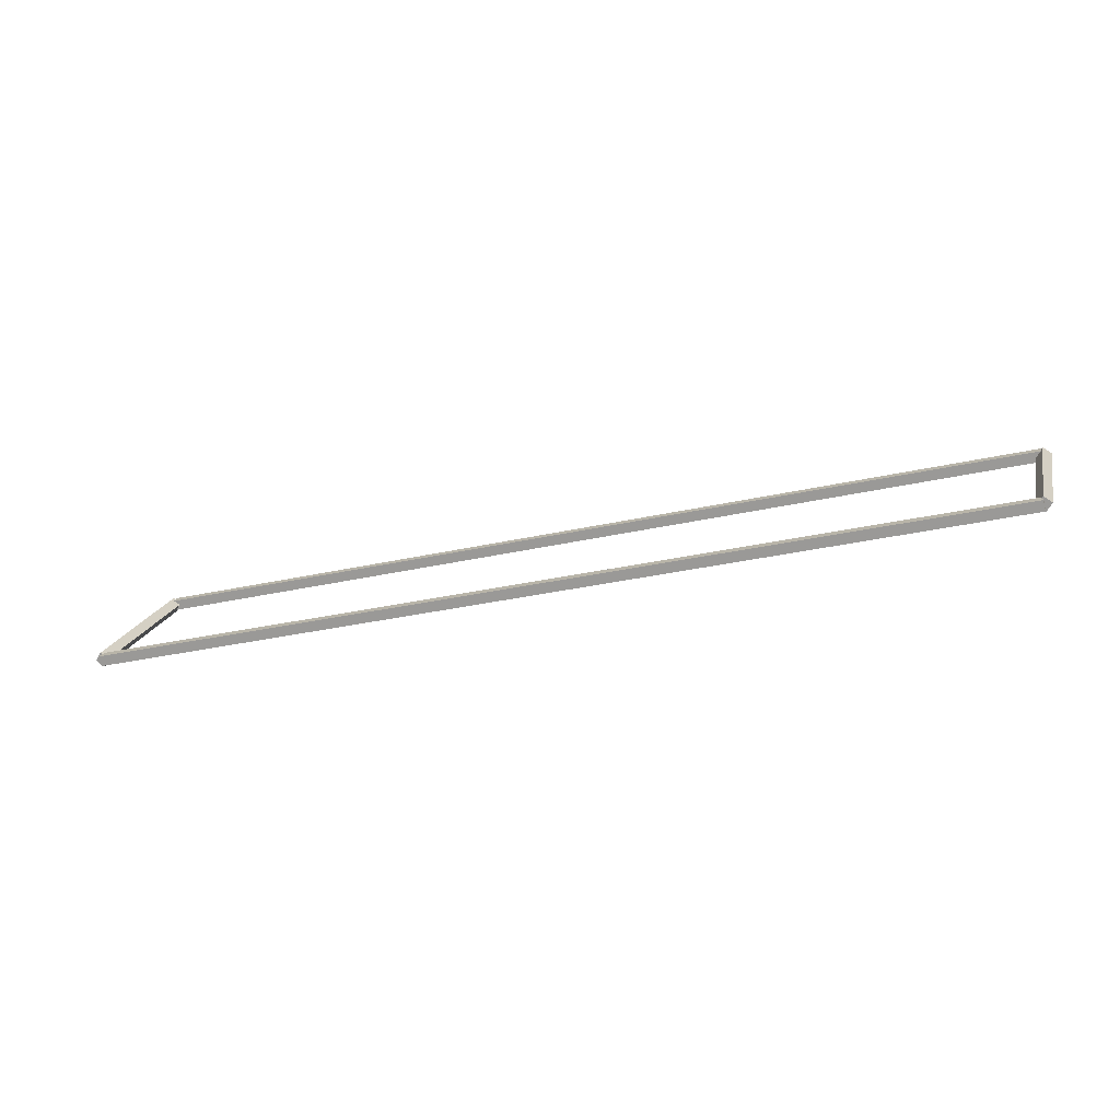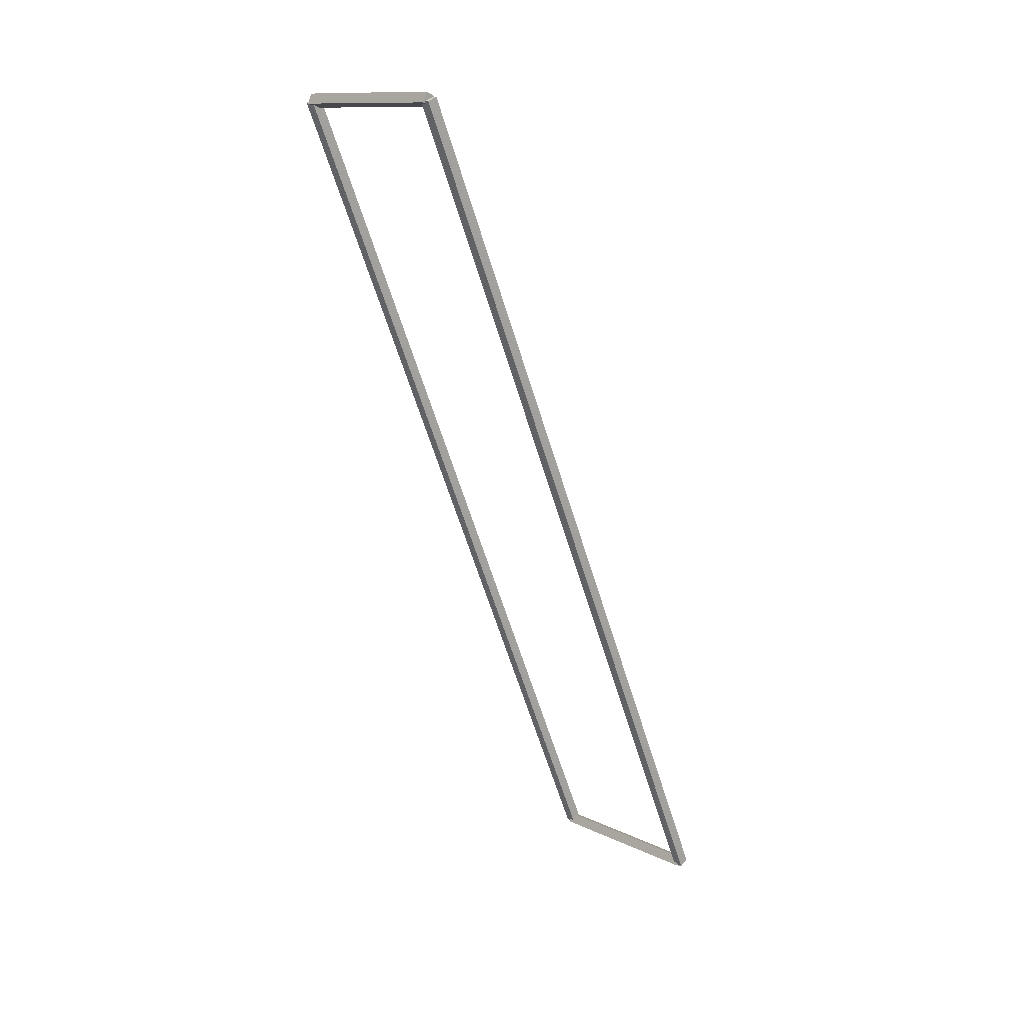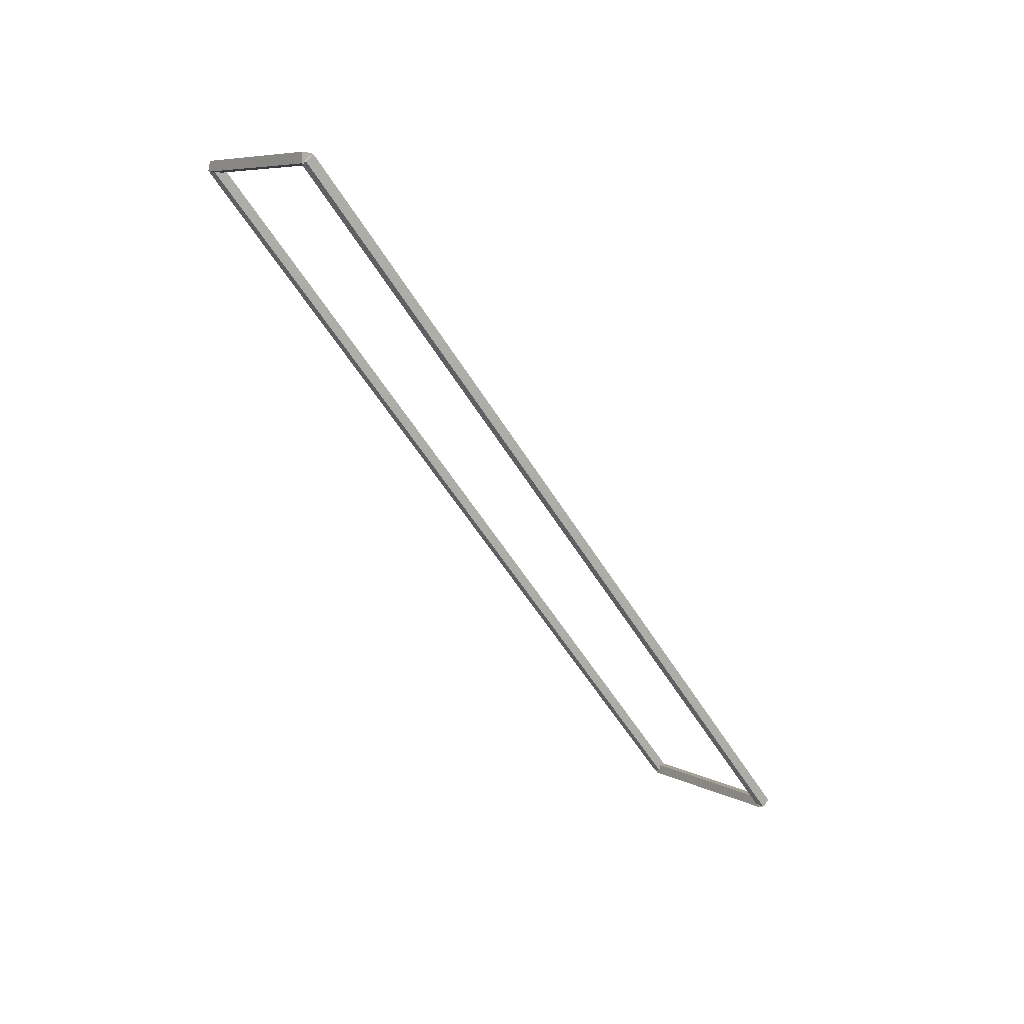
<metadata>
{"format":"obj","ext":"obj","renderer":"f3d","projection":"perspective","resolution":1024,"background":"white","views":[{"elev":-29.0,"azim":-160.8,"up":"+Y"},{"elev":-61.1,"azim":-73.1,"up":"+Z"},{"elev":-54.9,"azim":120.7,"up":"+Y"}]}
</metadata>
<code>
g layer_boundary_0_3_3
v 12.7 49.2 8.404e-07
v 12.7 49.1 0.1
v 12.7 49 8.404e-07
v 12.7 49.1 -0.1
v 0 49.2 8.404e-07
v 0 49.1 0.1
v 0 49 8.404e-07
v 0 49.1 -0.1
f 1 2 3 4
f 6 2 1 5
f 5 1 4 8
f 6 5 8 7
f 8 4 3 7
f 7 3 2 6
g layer_boundary_0_3_3
v 12.8 50.8 1.697
v 12.7 50.87 1.626
v 12.6 50.8 1.697
v 12.7 50.73 1.768
v 12.8 49.1 8.345e-07
v 12.7 49.17 -0.07071
v 12.6 49.1 8.345e-07
v 12.7 49.03 0.07071
f 9 10 11 12
f 14 10 9 13
f 13 9 12 16
f 14 13 16 15
f 16 12 11 15
f 15 11 10 14
g layer_boundary_0_3_3
v 0 50.9 1.697
v 0 50.8 1.597
v 0 50.7 1.697
v 0 50.8 1.797
v 12.7 50.9 1.697
v 12.7 50.8 1.597
v 12.7 50.7 1.697
v 12.7 50.8 1.797
f 17 18 19 20
f 22 18 17 21
f 21 17 20 24
f 22 21 24 23
f 24 20 19 23
f 23 19 18 22
g layer_boundary_0_3_3
v 0.1 49.1 8.345e-07
v -1.044e-14 49.03 0.07071
v -0.1 49.1 8.345e-07
v 3.109e-14 49.17 -0.07071
v 0.1 50.8 1.697
v -1.044e-14 50.73 1.768
v -0.1 50.8 1.697
v 3.109e-14 50.87 1.626
f 25 26 27 28
f 30 26 25 29
f 29 25 28 32
f 30 29 32 31
f 32 28 27 31
f 31 27 26 30

</code>
